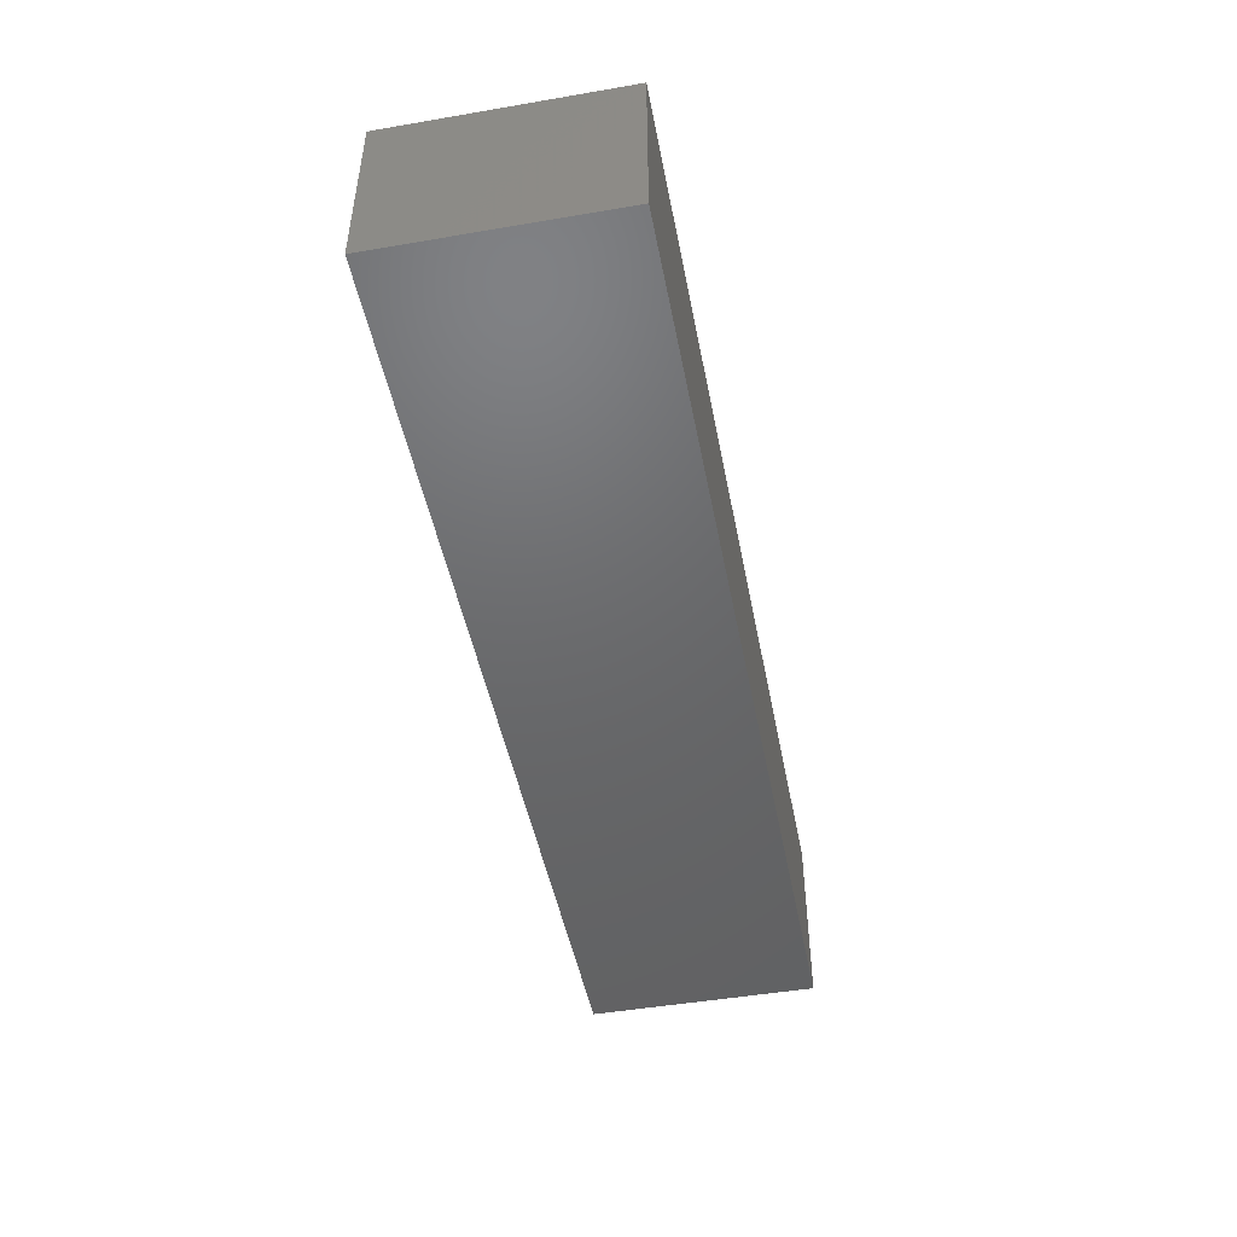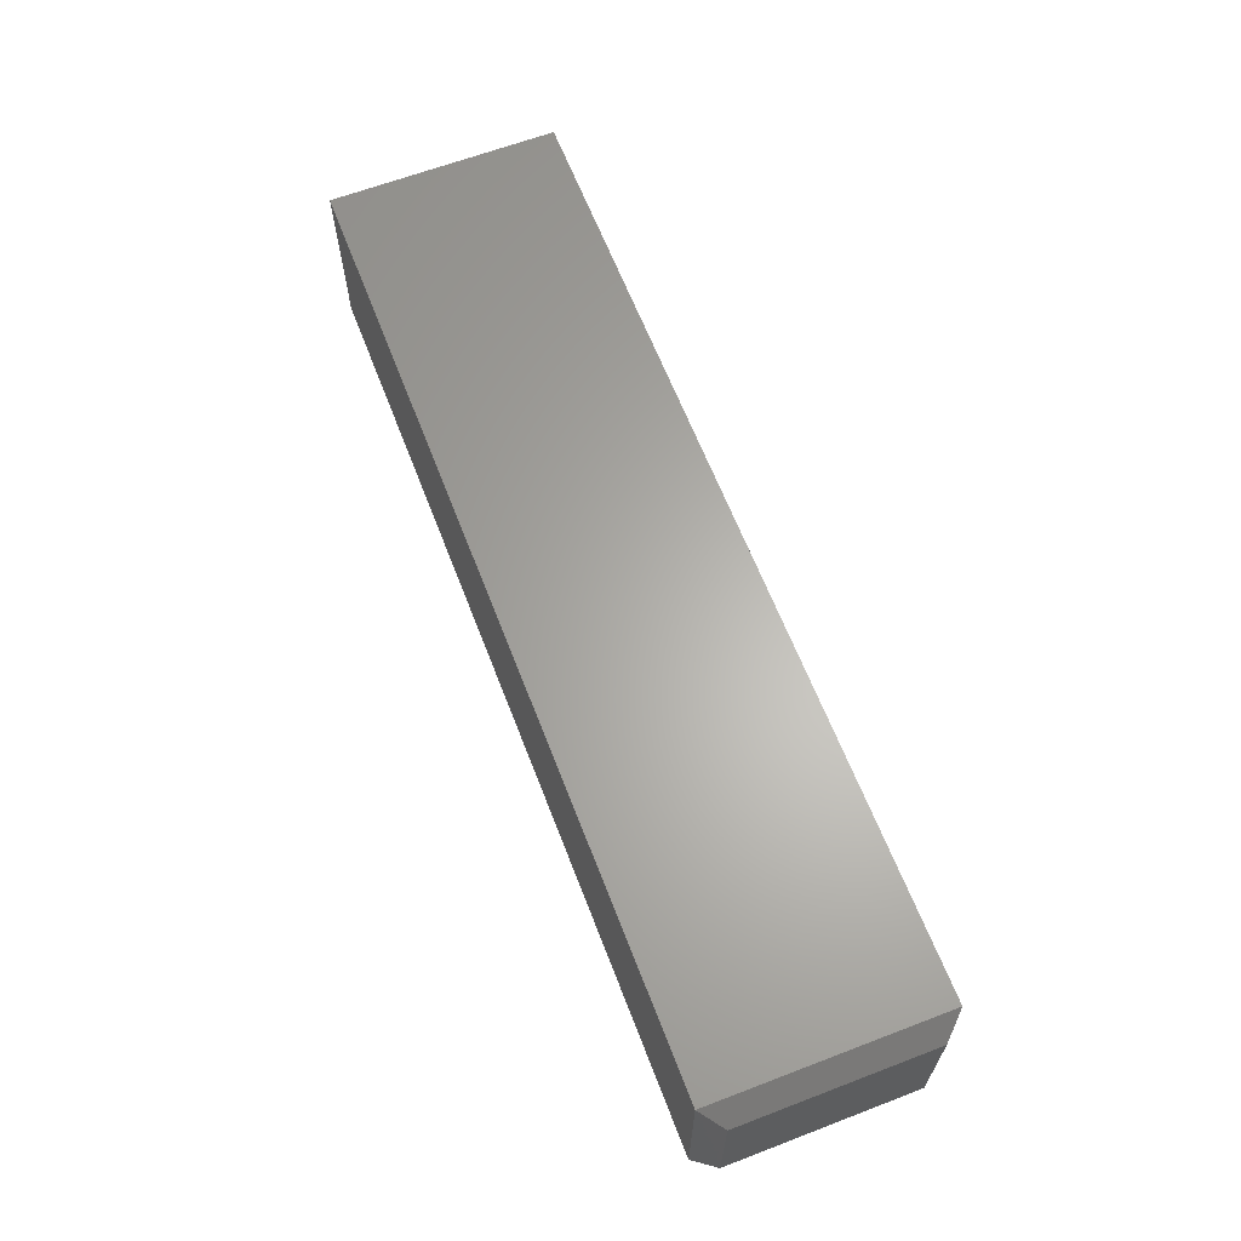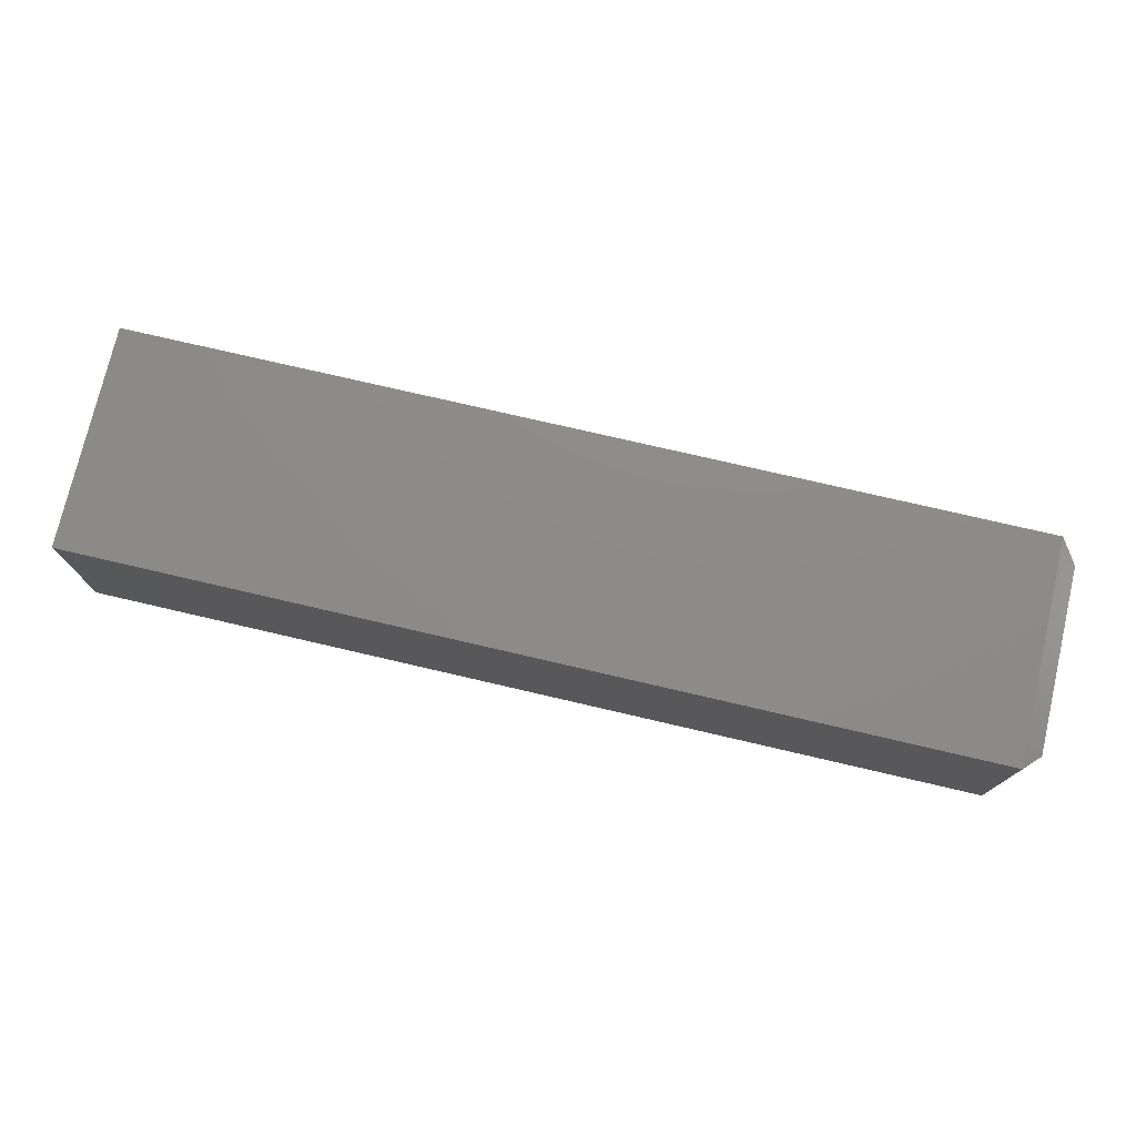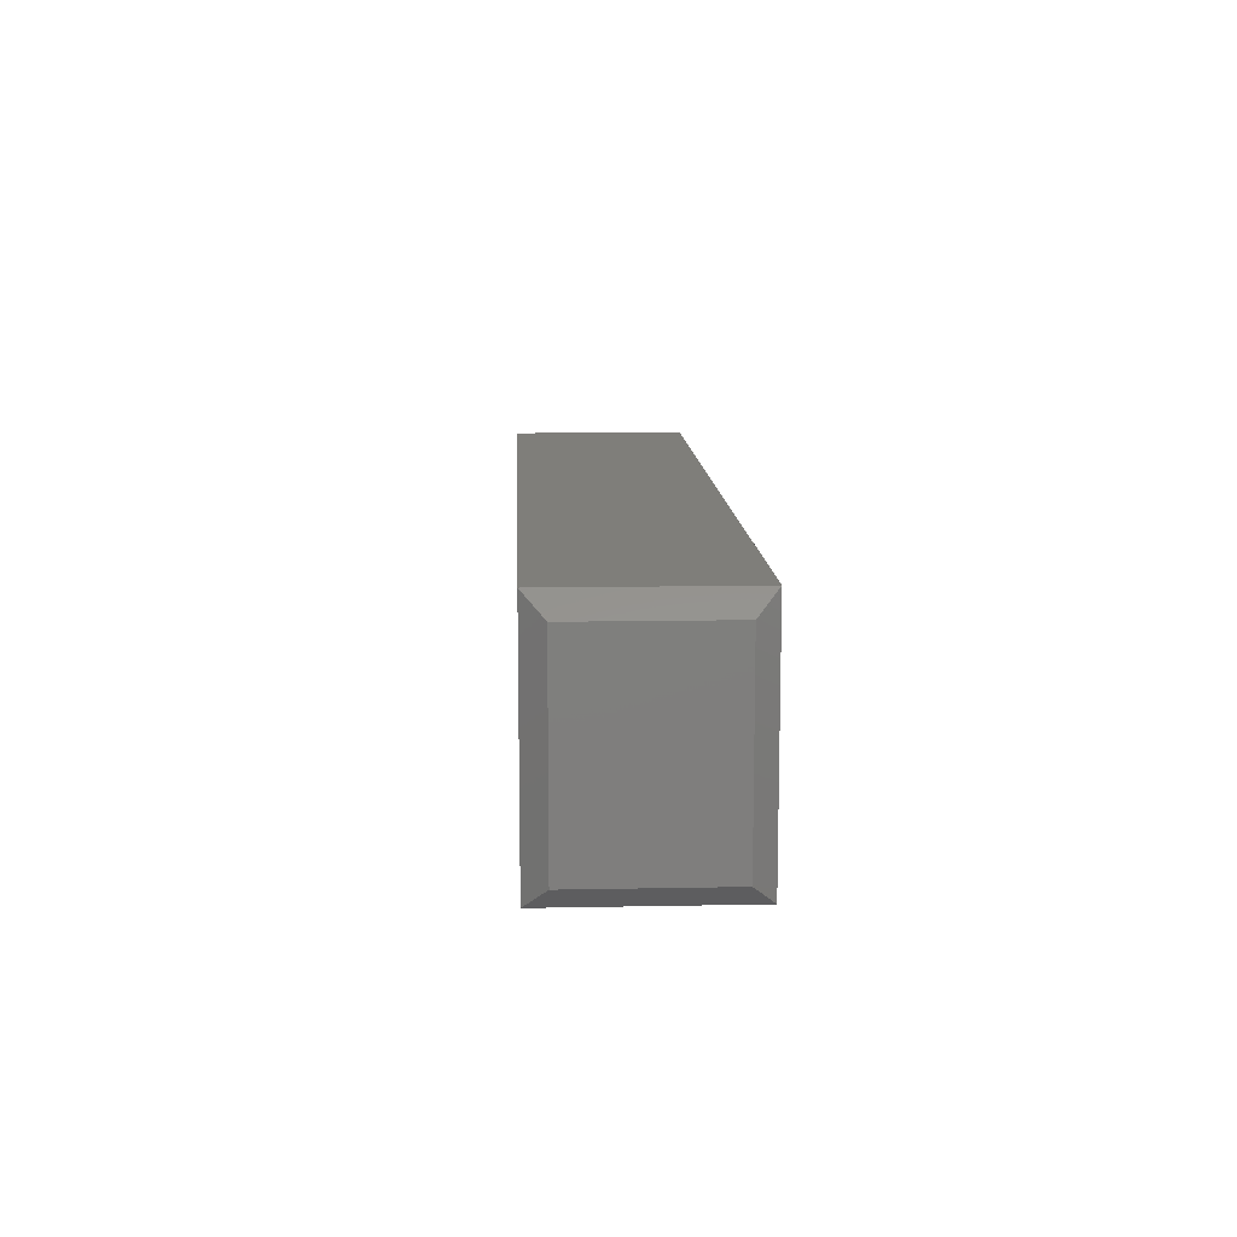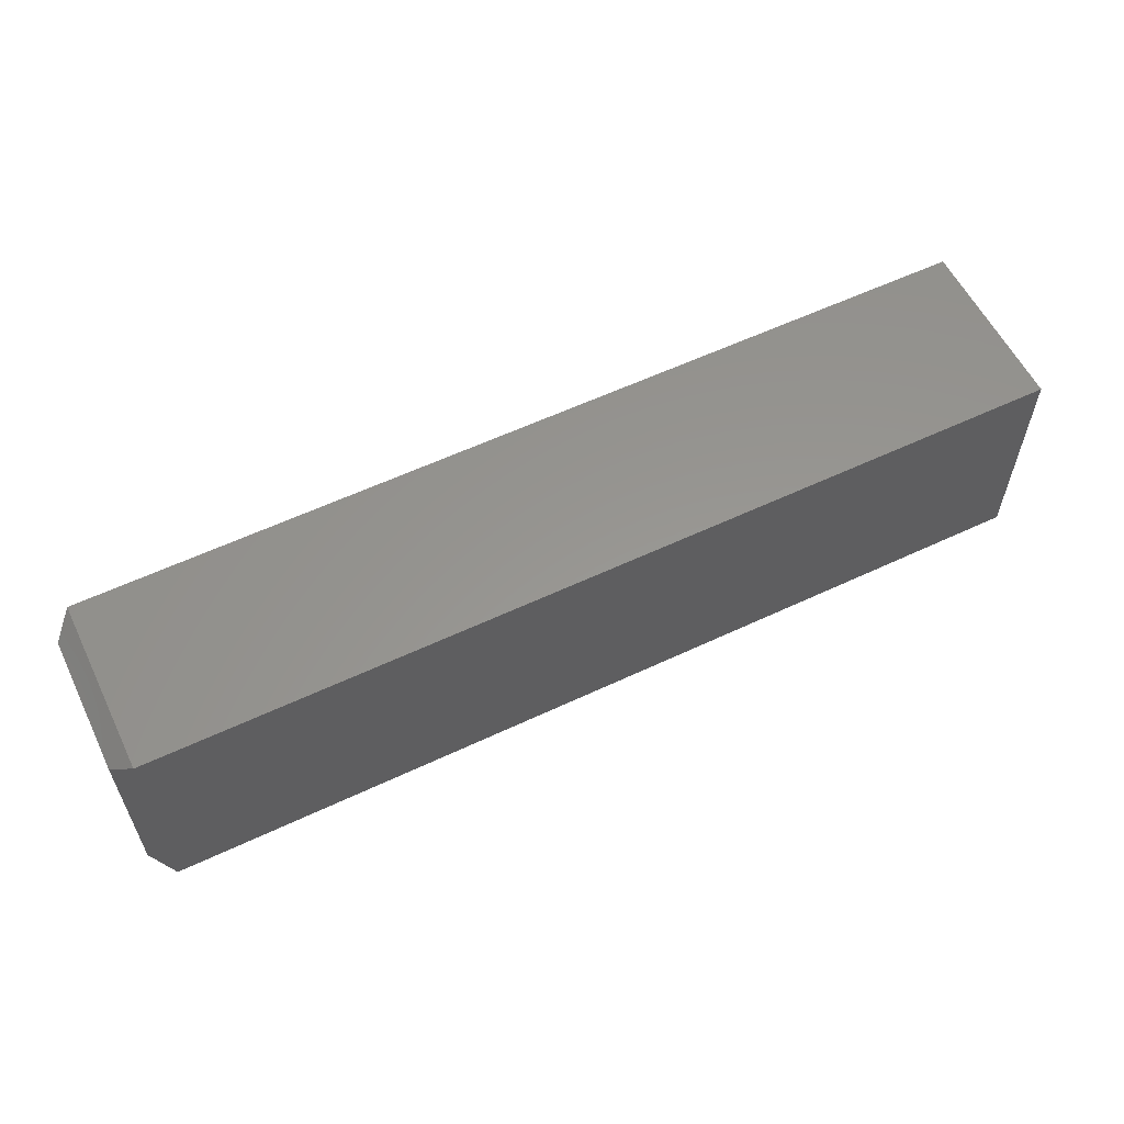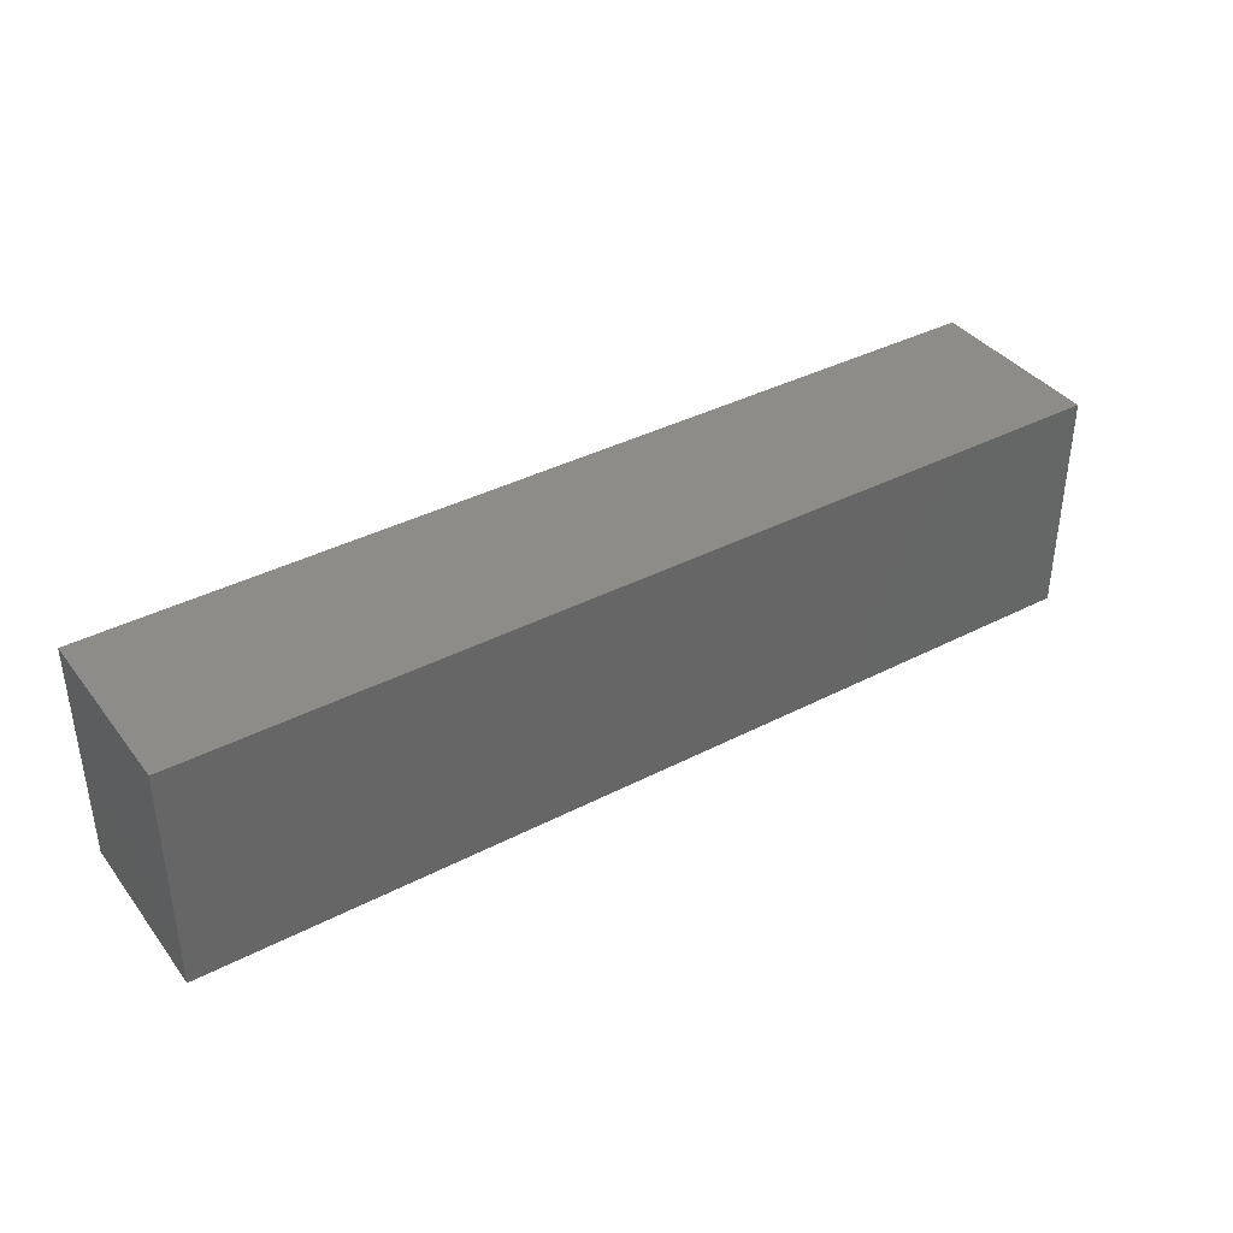
<metadata>
{"format":"stl","ext":"stl","renderer":"f3d","projection":"perspective","resolution":1024,"background":"white","views":[{"elev":-47.7,"azim":100.9,"up":"+Y"},{"elev":63.8,"azim":-111.1,"up":"+Y"},{"elev":75.6,"azim":-166.9,"up":"+Y"},{"elev":11.4,"azim":-92.7,"up":"+Z"},{"elev":58.2,"azim":-26.0,"up":"+Z"},{"elev":38.3,"azim":146.8,"up":"+Z"}]}
</metadata>
<code>
# stl→obj: 12 verts, 20 faces
v -0.7188 -0.1406 0.3594
v 0.75 -0.1406 0.3594
v -0.7188 0.1436 0.3594
v 0.75 0.1436 0.3594
v -0.7188 -0.1406 0
v -0.7188 0.1436 -1.388e-17
v 0.75 -0.1406 0
v 0.75 0.1436 0
v -0.75 0.1123 0.03125
v -0.75 -0.1094 0.03125
v -0.75 0.1123 0.3281
v -0.75 -0.1094 0.3281
f 1 2 3
f 3 2 4
f 5 6 7
f 7 6 8
f 9 10 11
f 11 10 12
f 4 8 3
f 3 8 6
f 1 5 2
f 2 5 7
f 6 9 3
f 3 9 11
f 6 5 9
f 9 5 10
f 5 1 10
f 10 1 12
f 3 11 1
f 1 11 12
f 7 8 2
f 2 8 4

</code>
